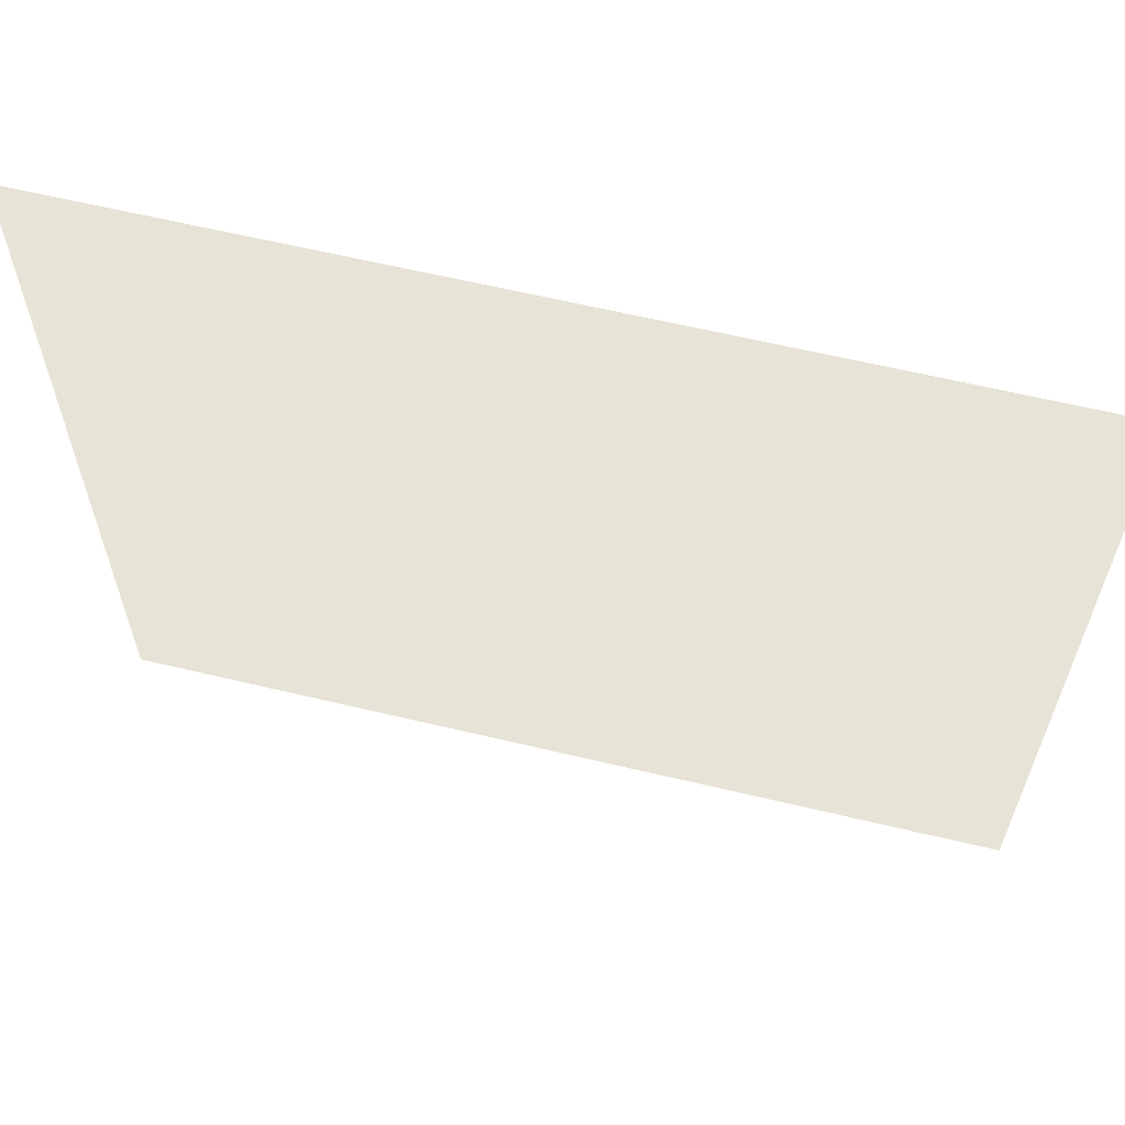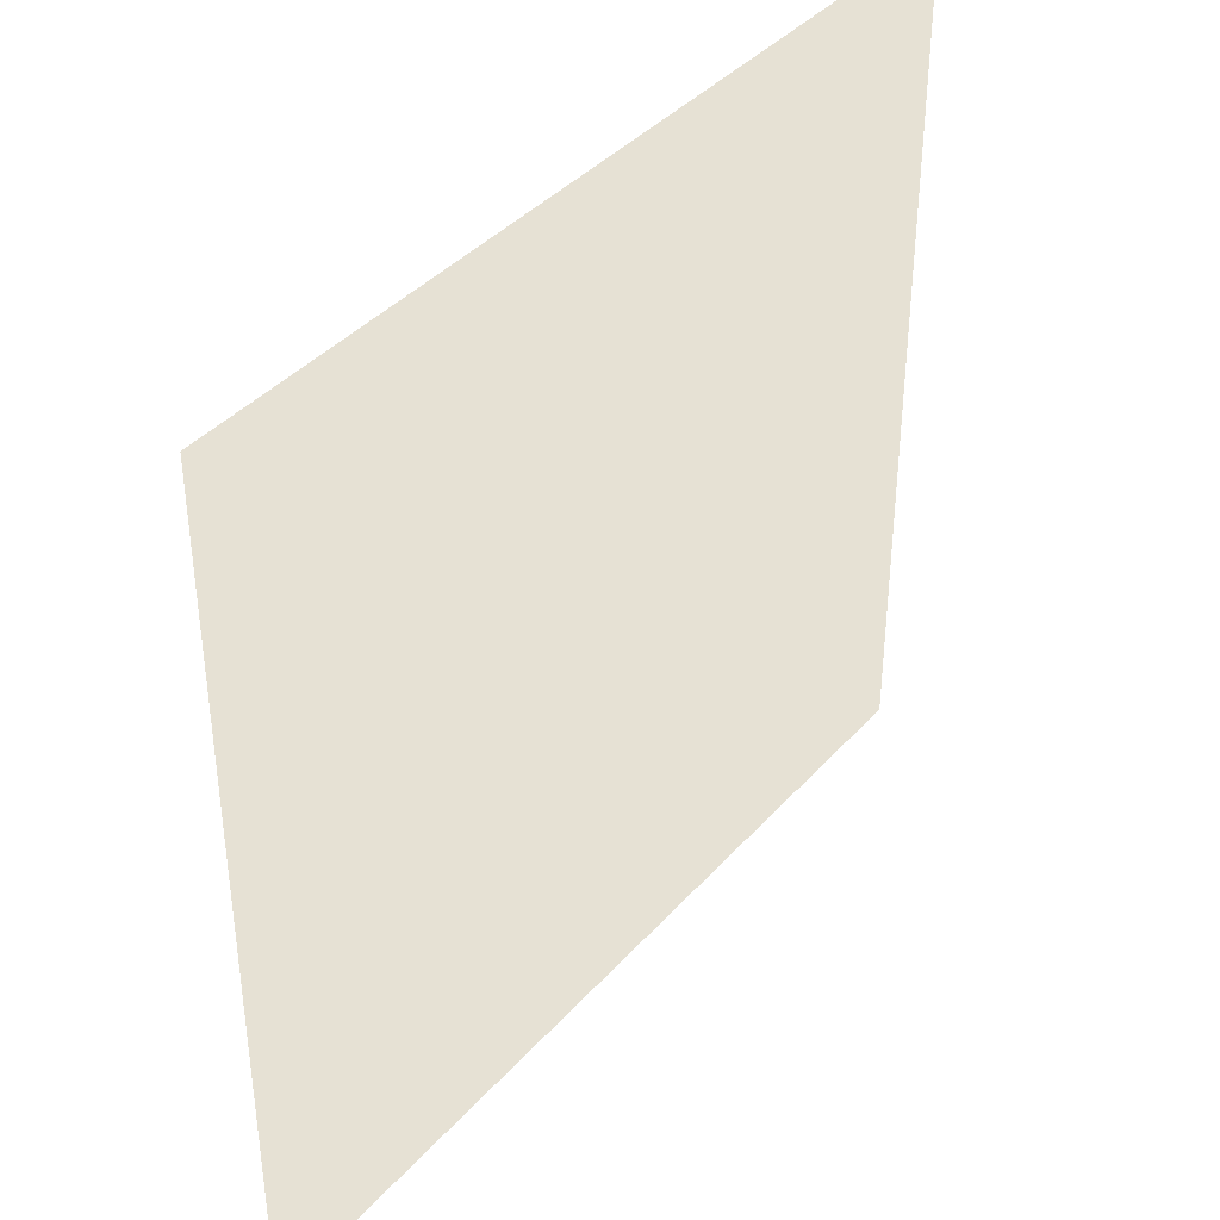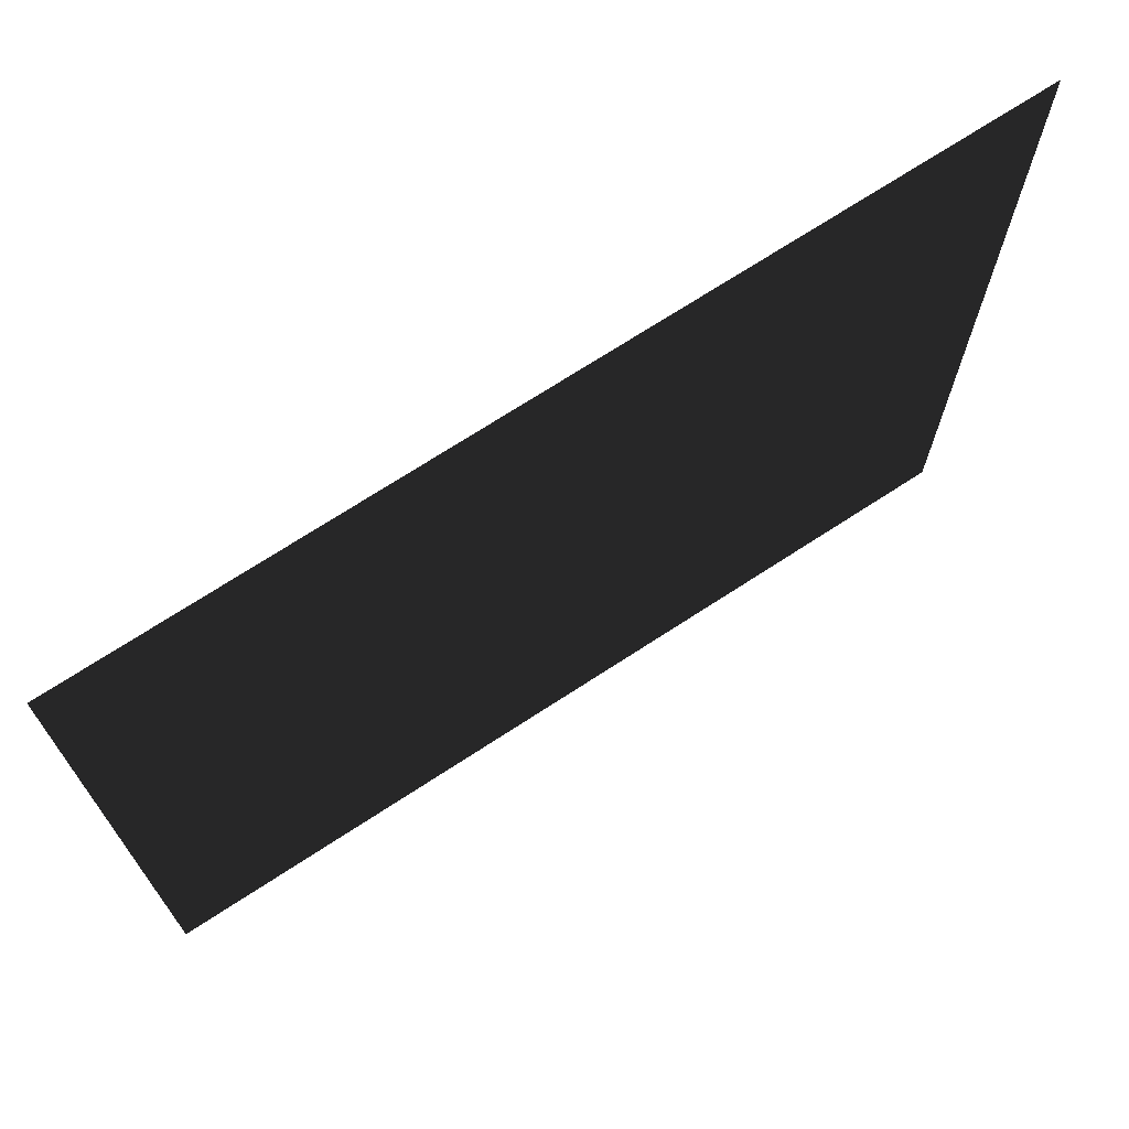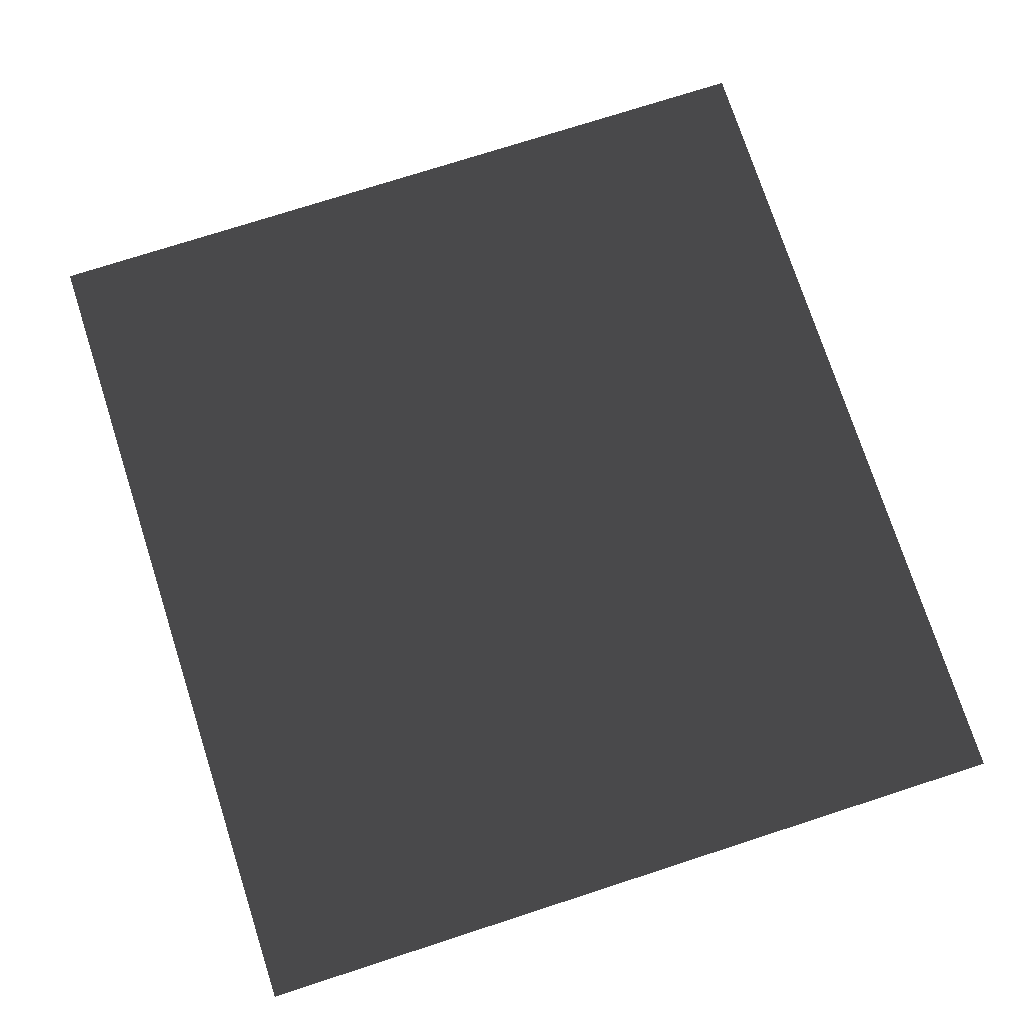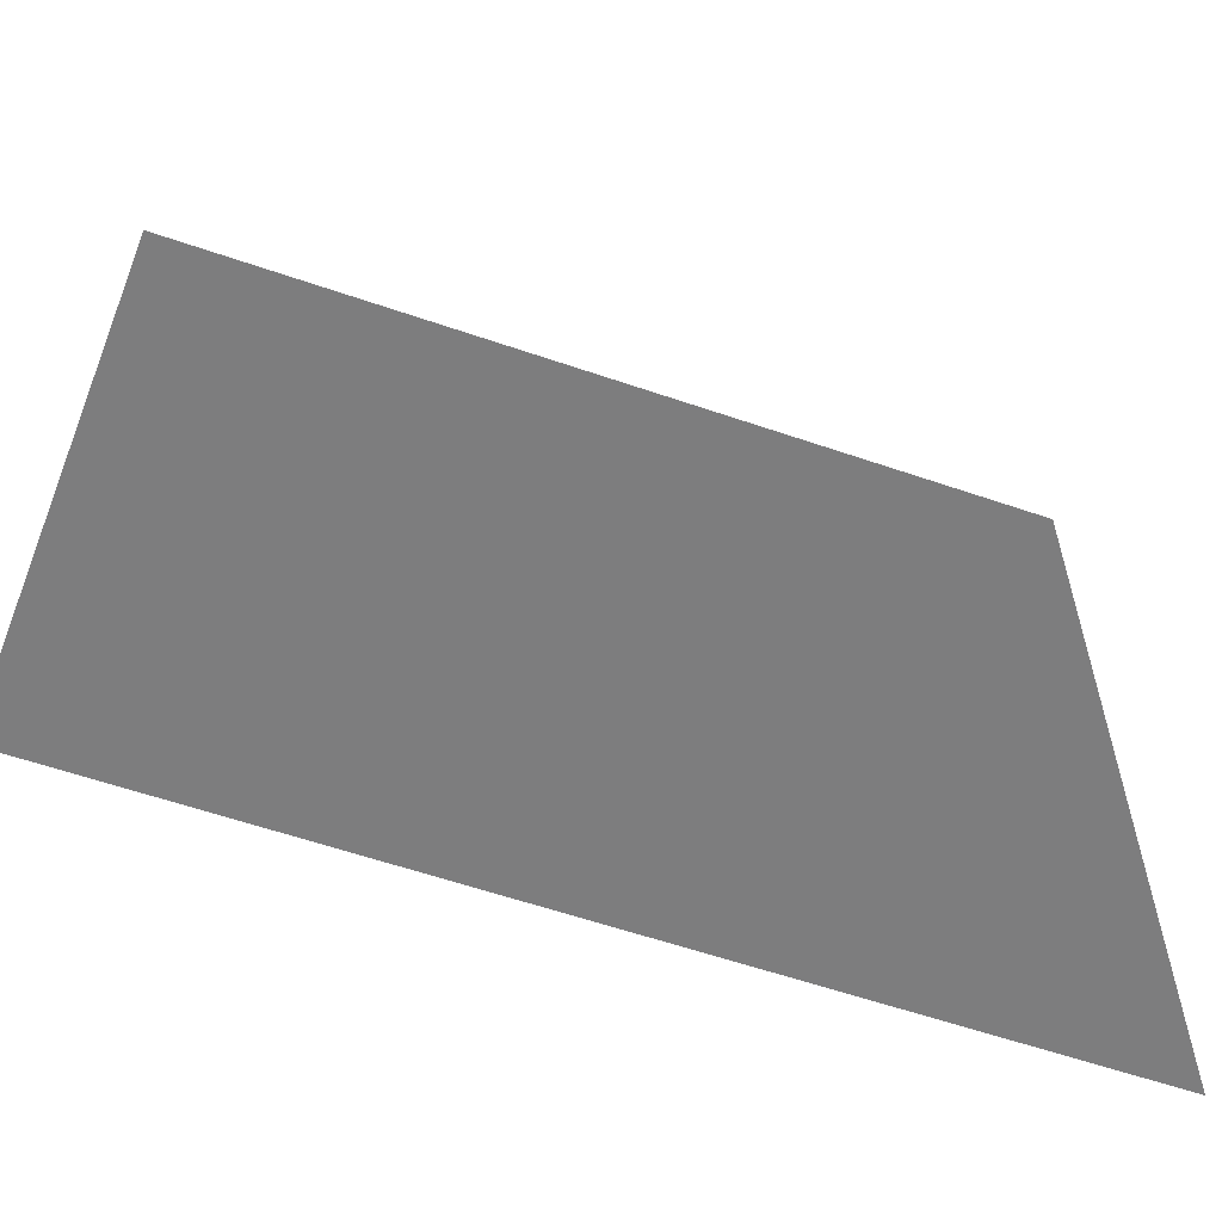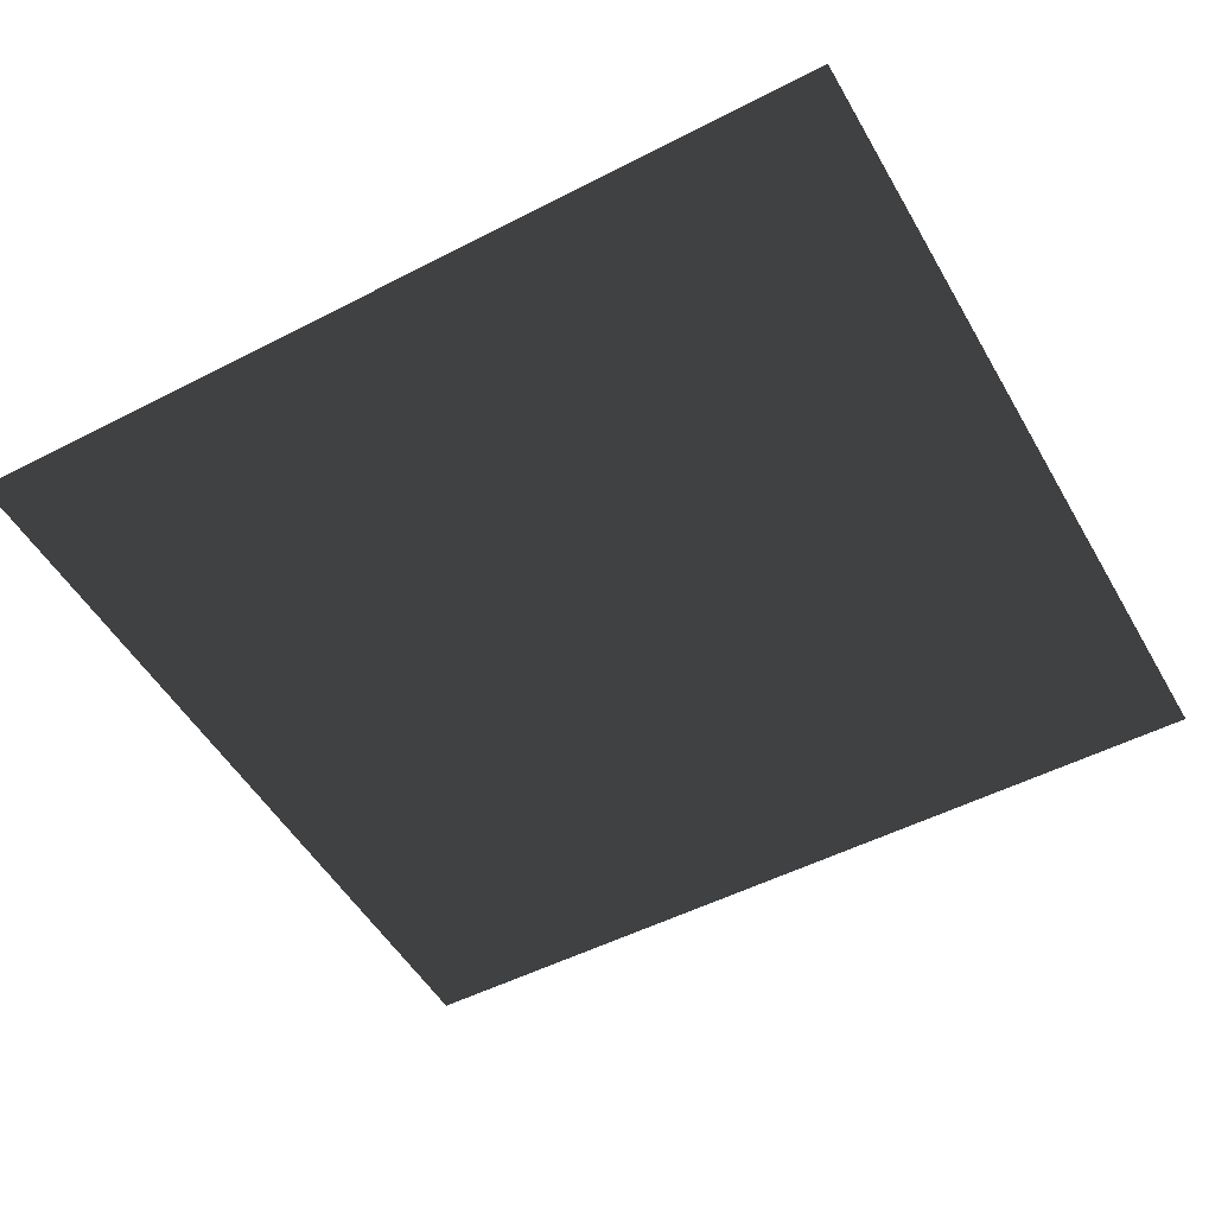
<metadata>
{"format":"obj","ext":"obj","renderer":"f3d","projection":"perspective","resolution":1024,"background":"white","views":[{"elev":62.6,"azim":-166.4,"up":"+Y"},{"elev":39.2,"azim":126.7,"up":"+Y"},{"elev":71.3,"azim":-33.1,"up":"+Y"},{"elev":74.9,"azim":72.1,"up":"+Z"},{"elev":-59.1,"azim":-19.5,"up":"+Y"},{"elev":-51.2,"azim":29.3,"up":"+Z"}]}
</metadata>
<code>
v -13.7 -12.86 -3.649e-06
v 13.7 -12.86 3.649e-06
v 13.7 12.86 3.649e-06
v -13.7 12.86 -3.649e-06
g Box181_297_4
f 1 3 2
f 1 4 3

</code>
